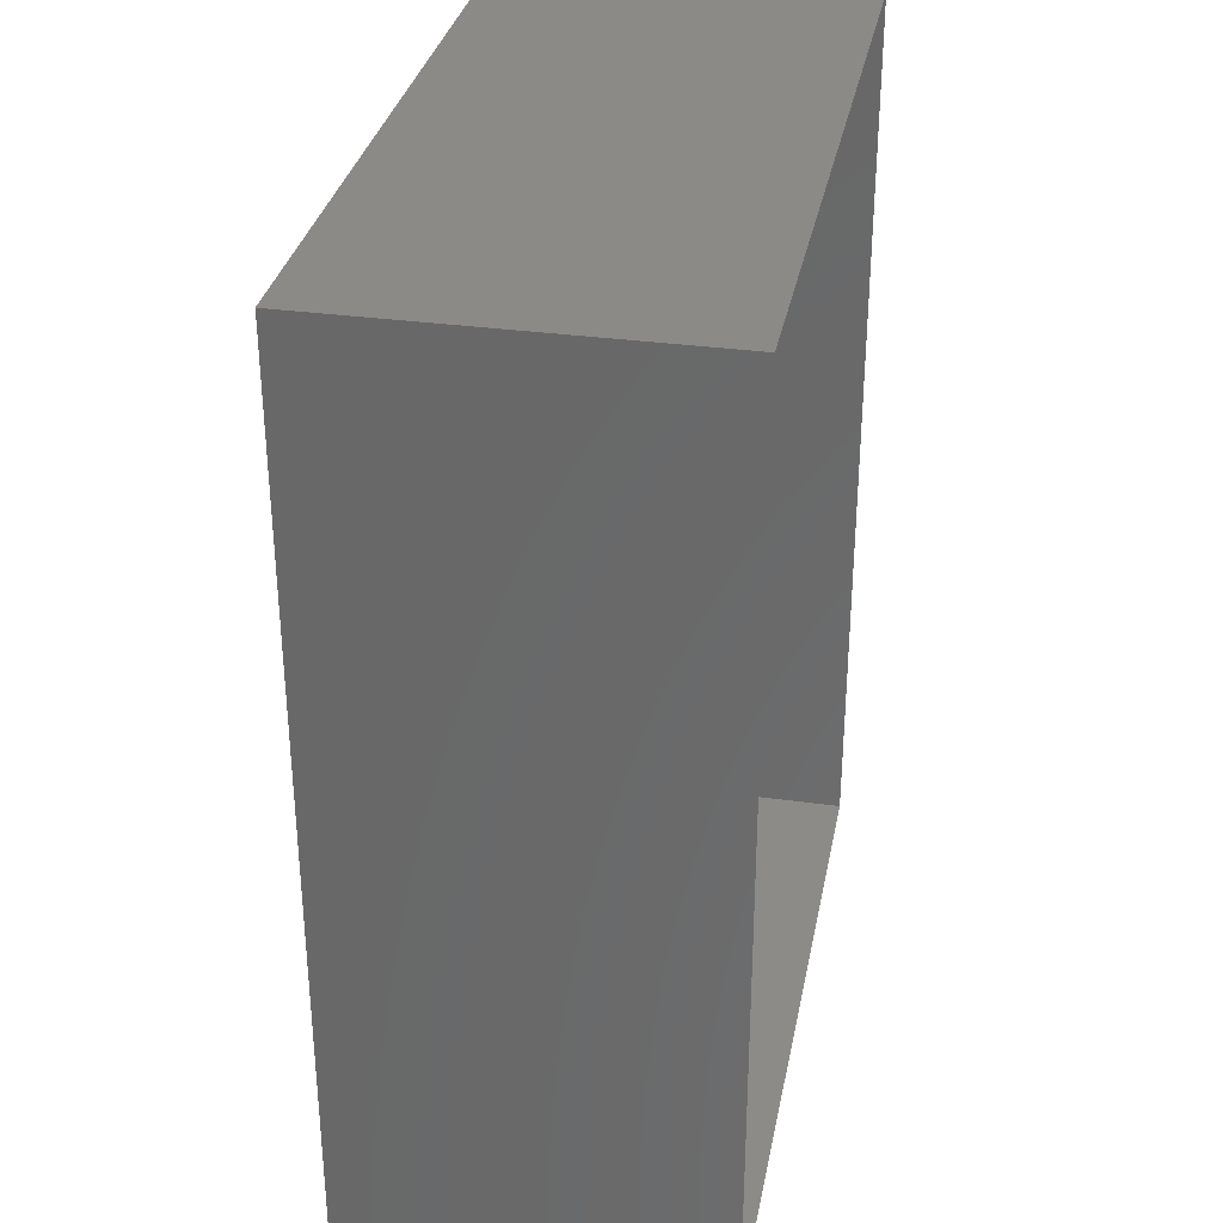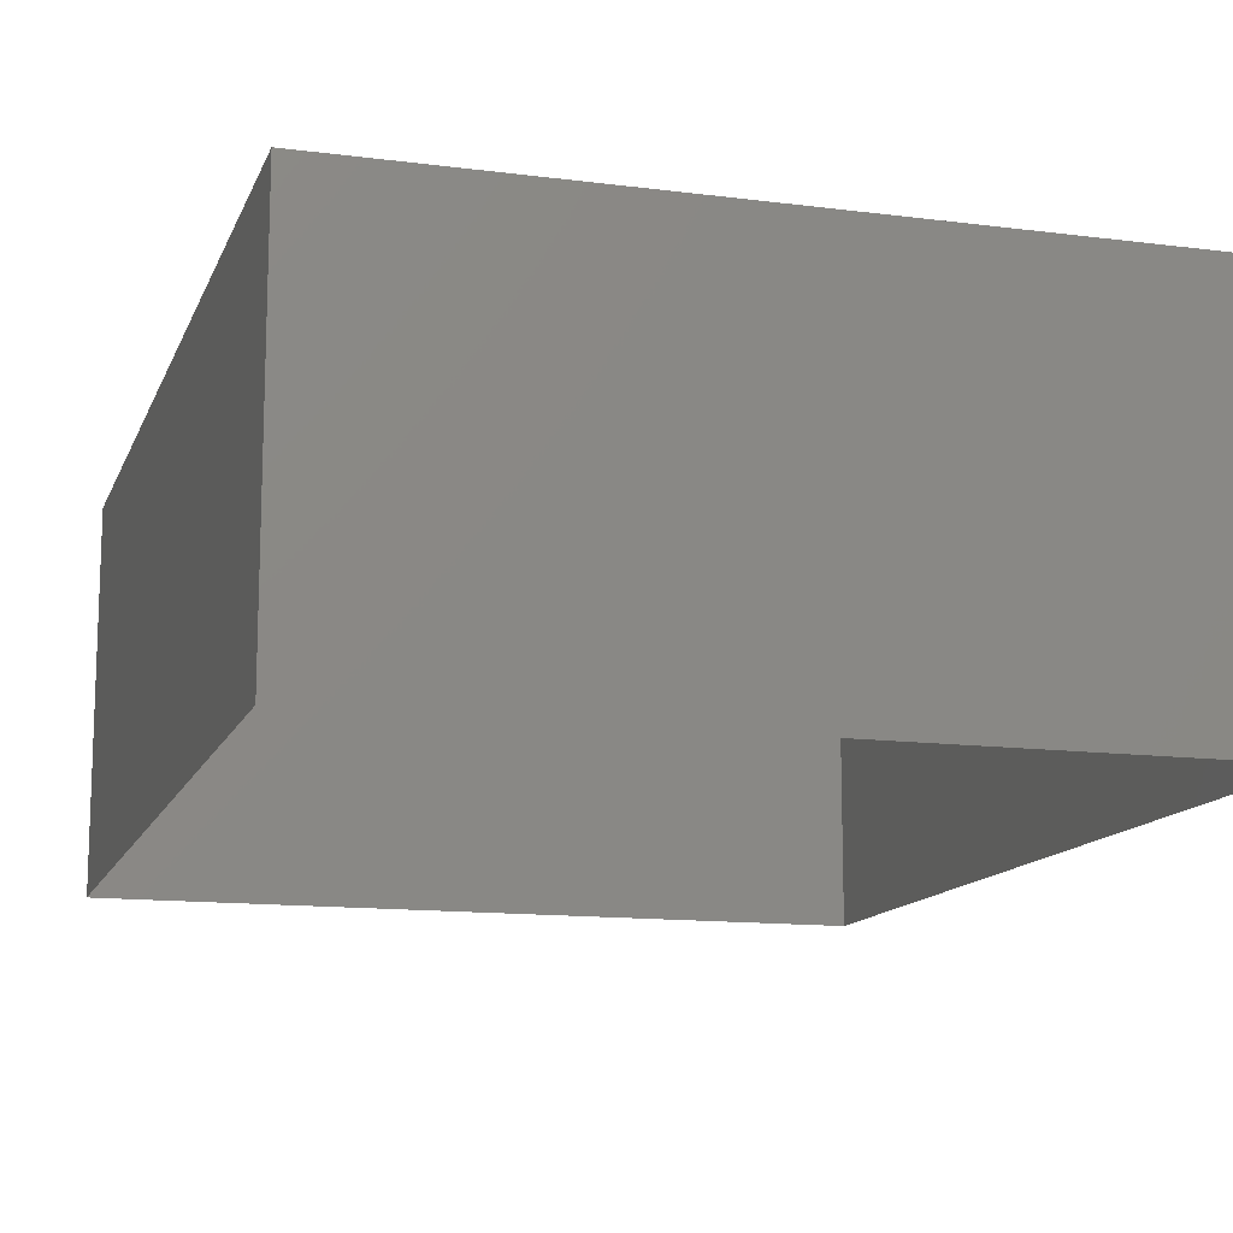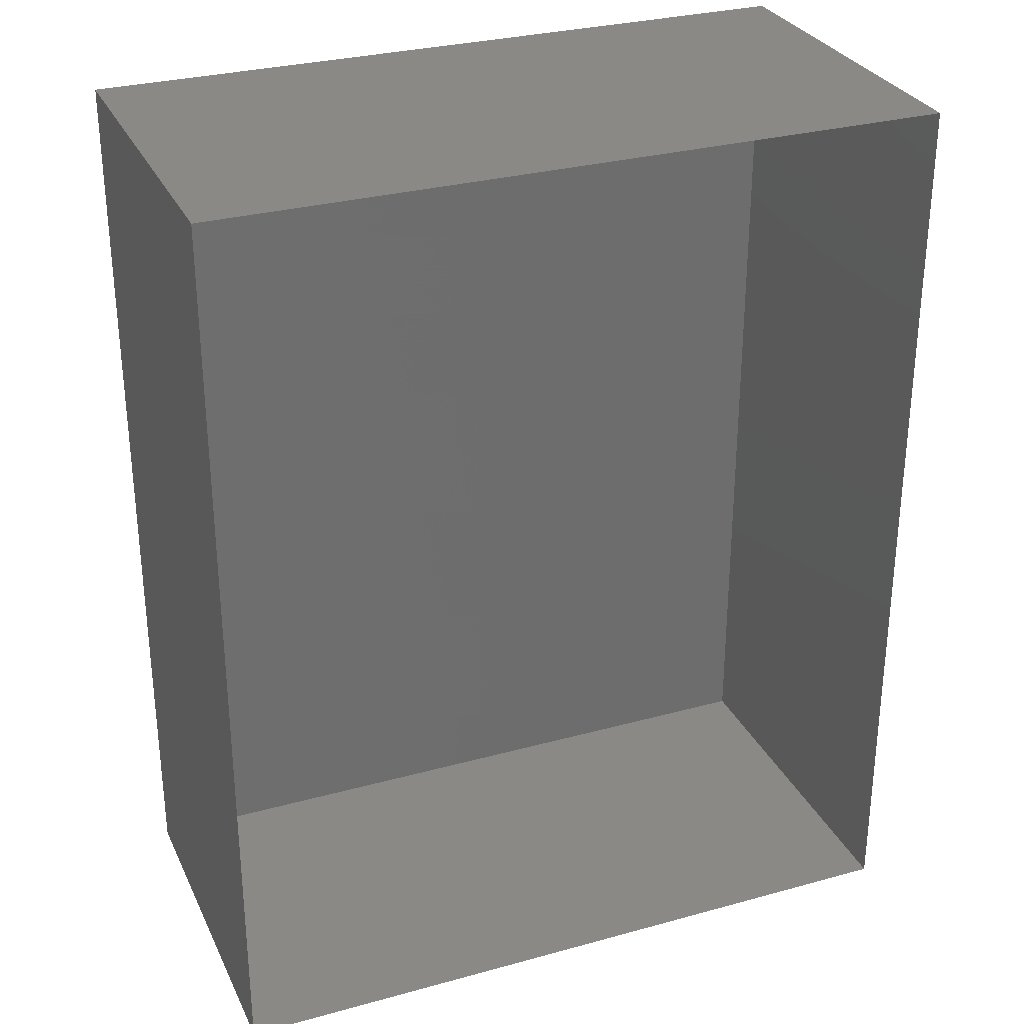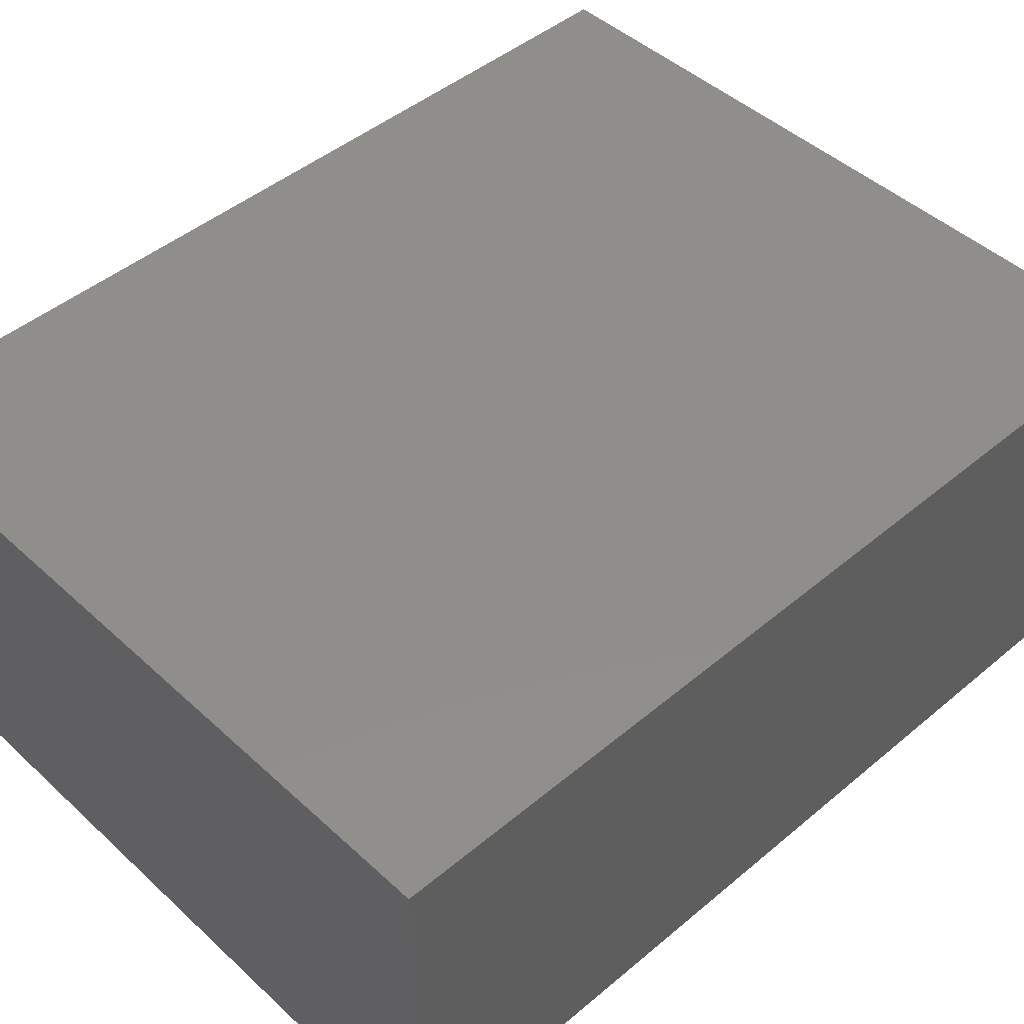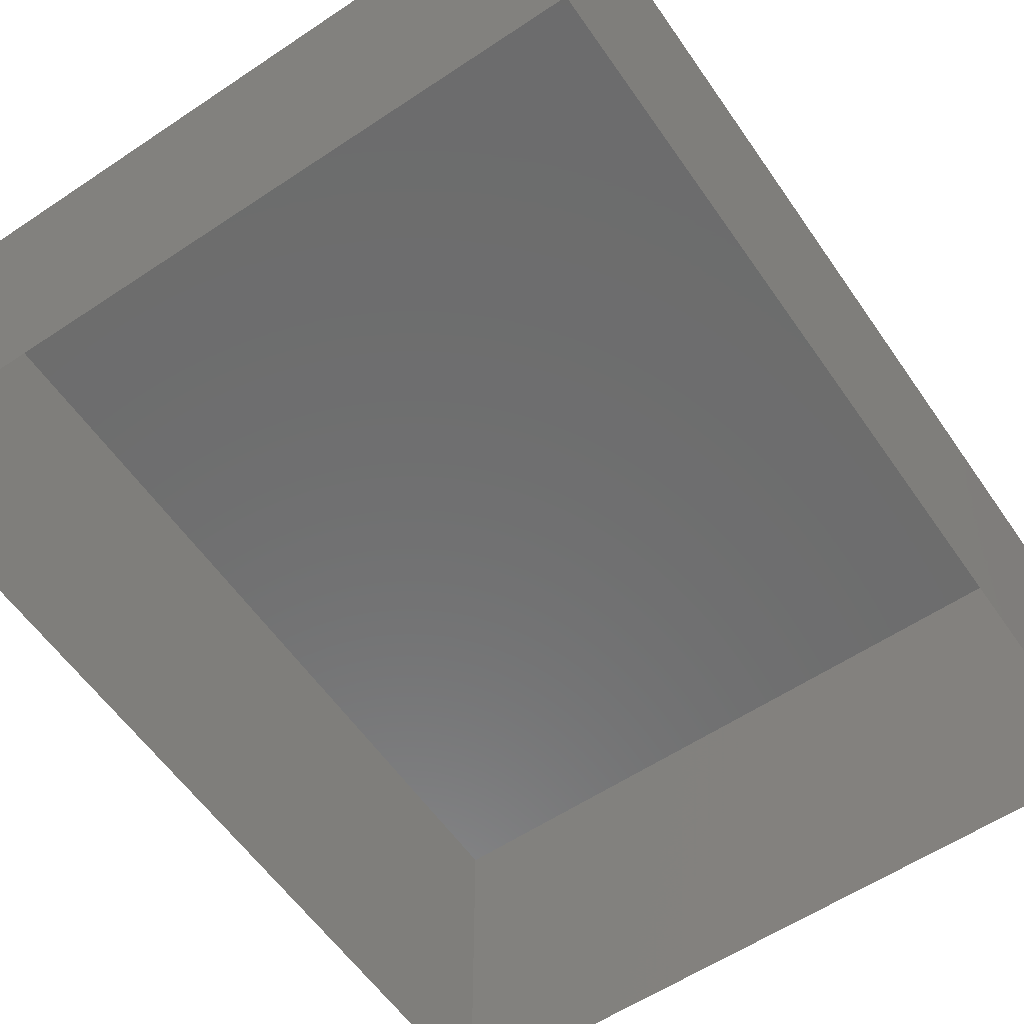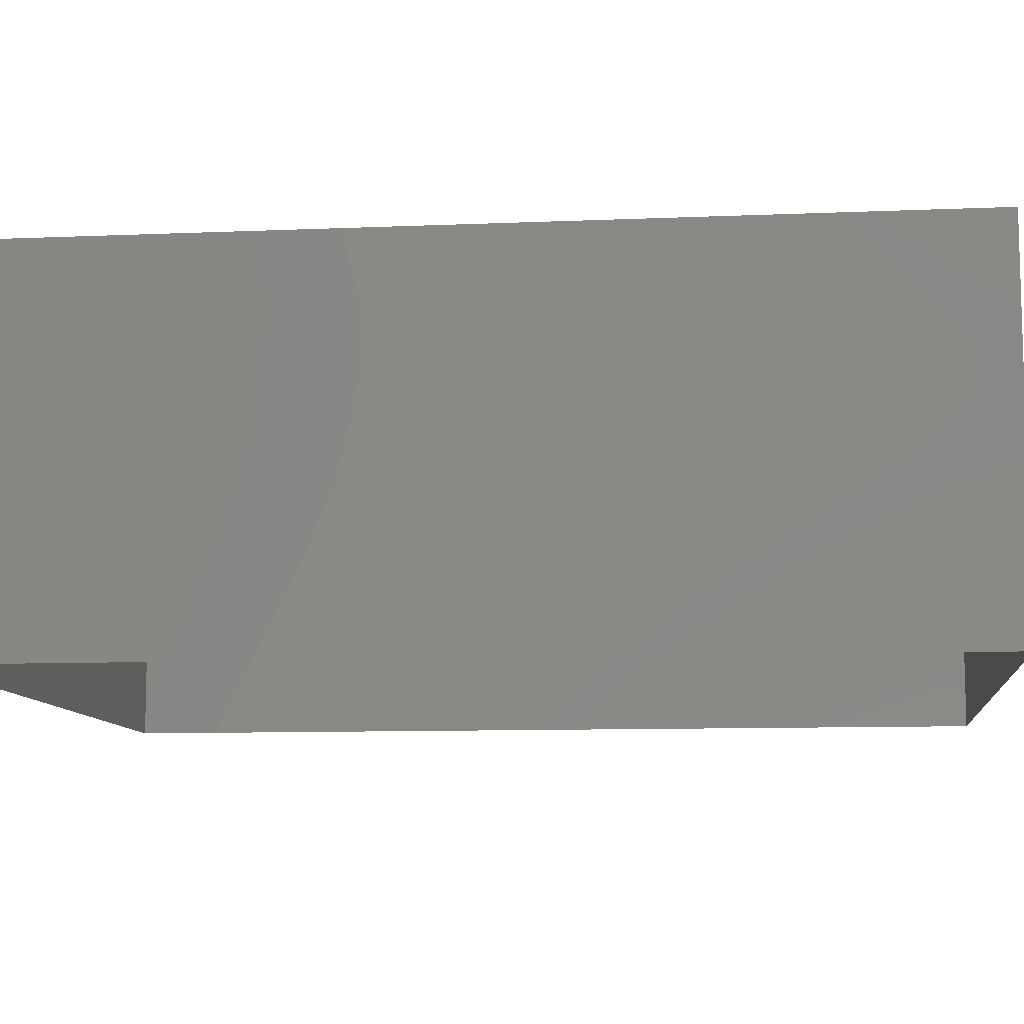
<metadata>
{"format":"stl","ext":"stl","renderer":"f3d","projection":"perspective","resolution":1024,"background":"white","views":[{"elev":32.4,"azim":100.9,"up":"+Y"},{"elev":-13.2,"azim":-16.4,"up":"+Z"},{"elev":29.9,"azim":158.1,"up":"+Y"},{"elev":46.2,"azim":-133.7,"up":"+Z"},{"elev":-58.8,"azim":34.5,"up":"+Z"},{"elev":-9.7,"azim":-83.7,"up":"+Z"}]}
</metadata>
<code>
# stl→obj: 8 verts, 10 faces
v 800 1000 800
v -800 1000 800
v -800 -1000 800
v 800 -1000 800
v 800 -1000 0
v -800 -1000 0
v -800 1000 0
v 800 1000 0
f 1 2 3
f 1 3 4
f 5 4 3
f 5 3 6
f 6 3 2
f 6 2 7
f 8 1 4
f 8 4 5
f 7 2 1
f 7 1 8

</code>
